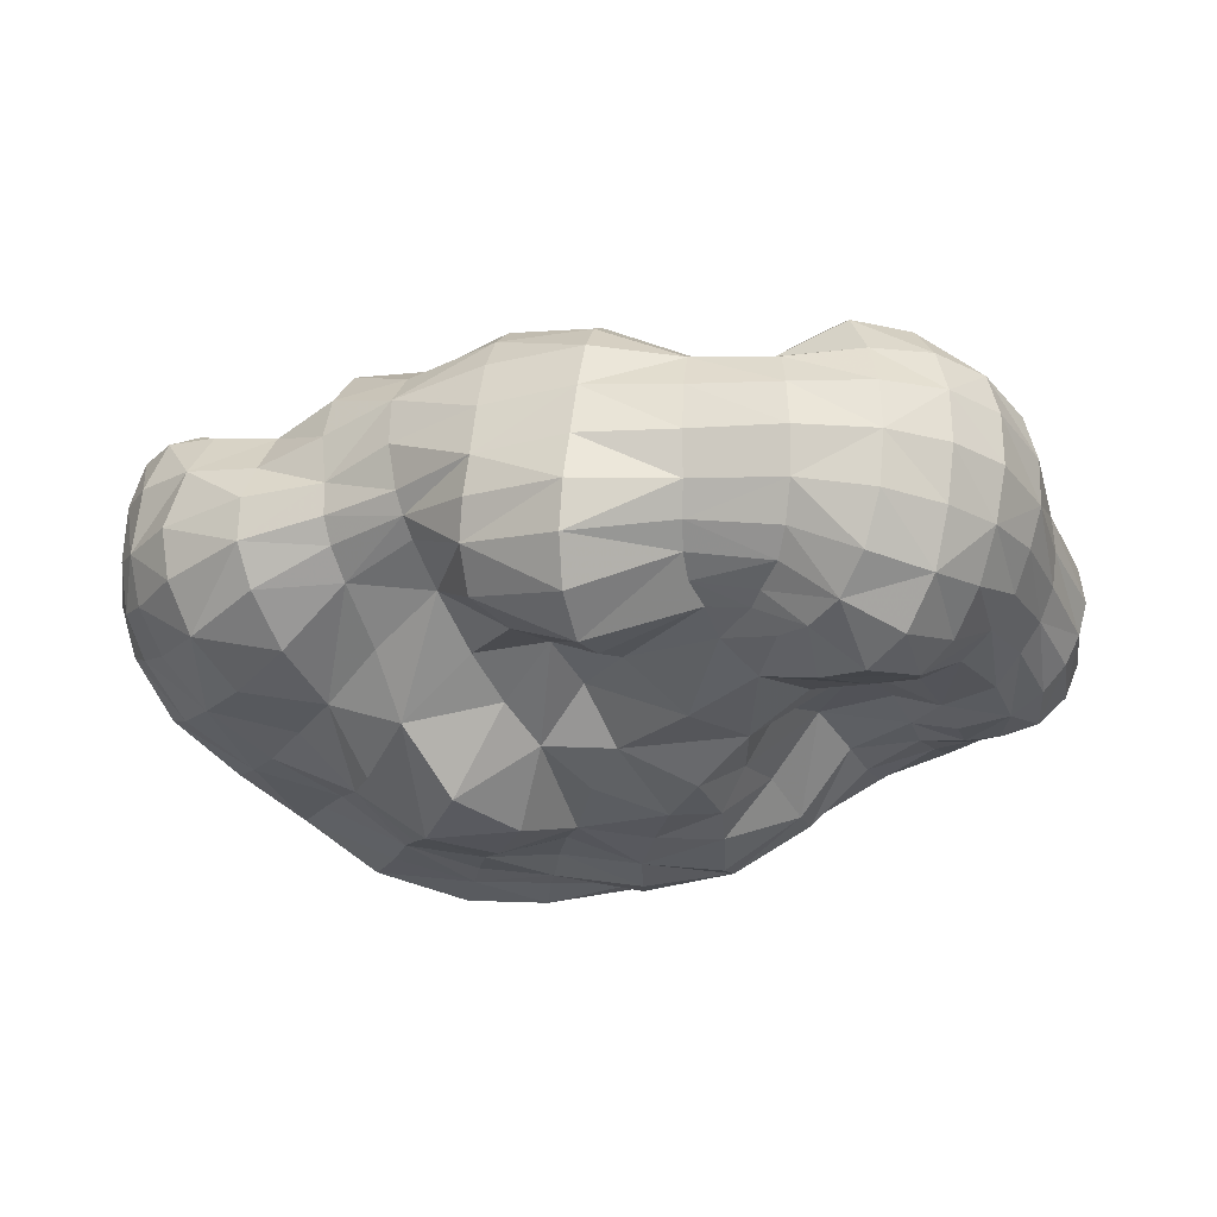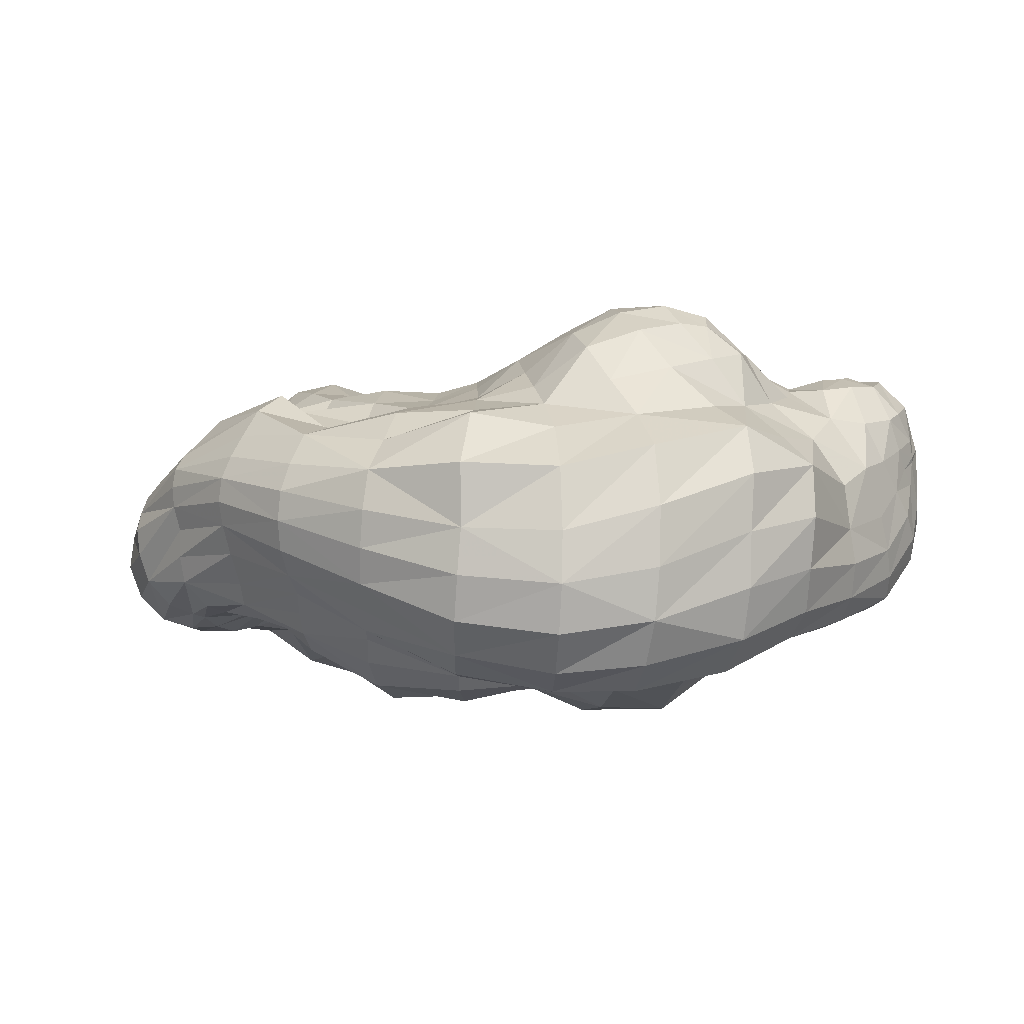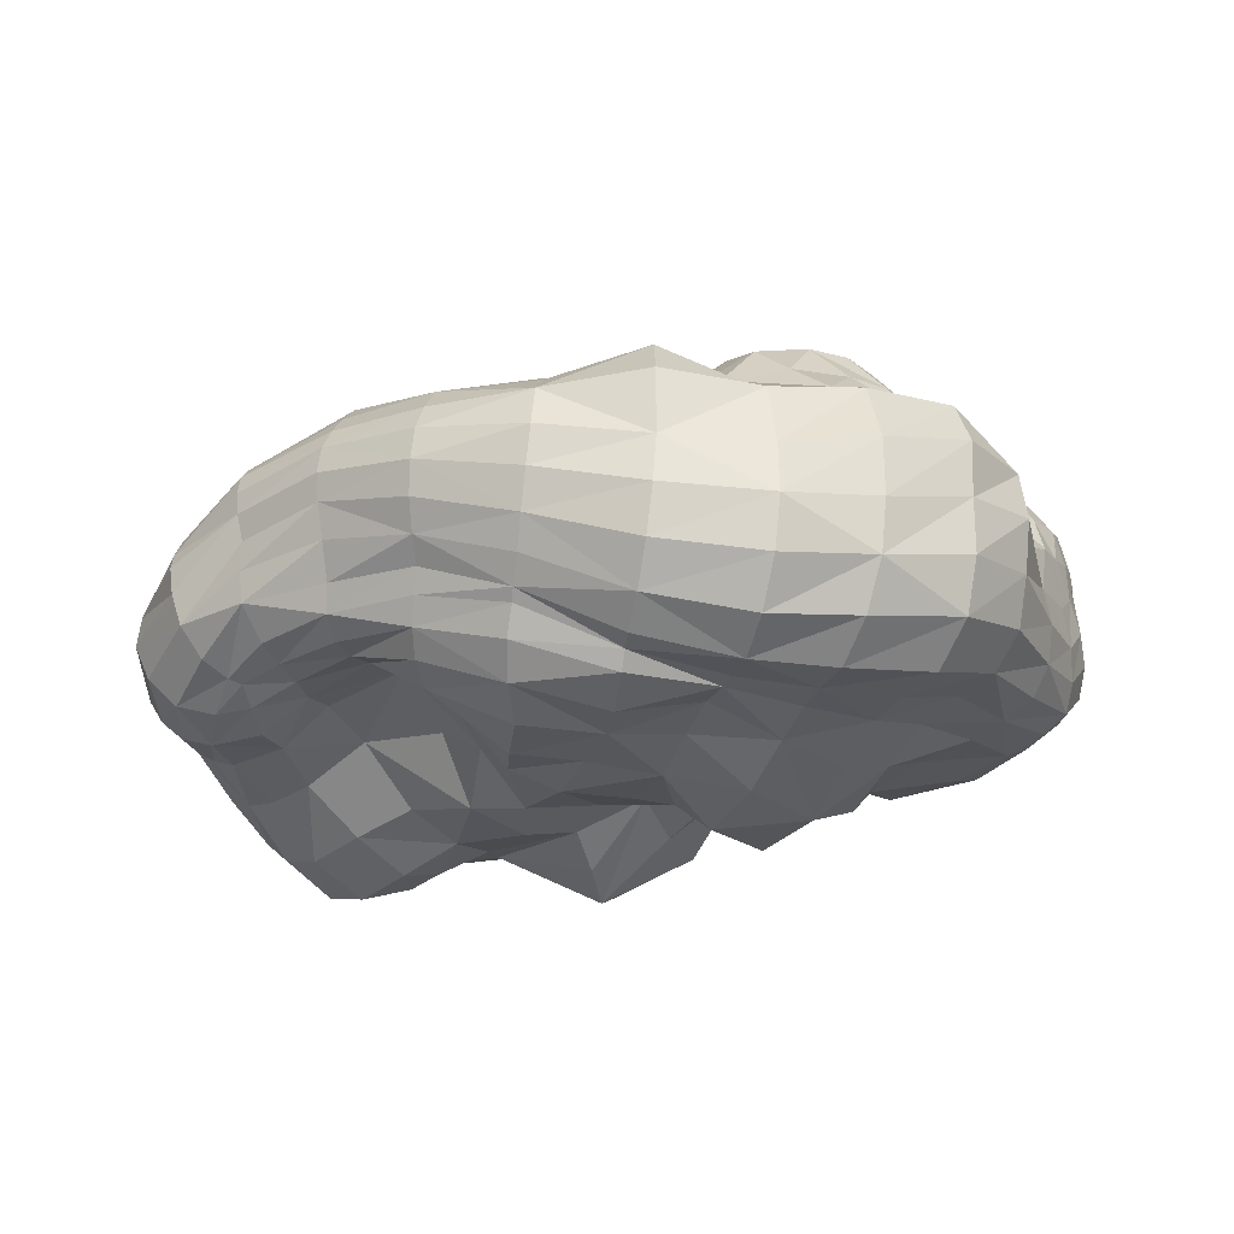
<metadata>
{"format":"obj","ext":"obj","renderer":"f3d","projection":"perspective","resolution":1024,"background":"white","views":[{"elev":-29.9,"azim":11.3,"up":"+Y"},{"elev":-0.4,"azim":-164.5,"up":"+Y"},{"elev":-27.4,"azim":-177.5,"up":"+Y"}]}
</metadata>
<code>
v 3686 1571 -1386
v -1059 1986 2183
v 1354 -2743 -1111
v 2449 -2195 3426
v -3535 2824 -1562
v -3311 2185 1216
v 4753 -1726 -1642
v -6269 1713 1500
v -5276 1450 -309.5
v 81.23 1848 2635
v 2931 1861 -609.1
v -2352 2960 189.9
v 2210 1468 1473
v -6404 786.9 1170
v 4866 1189 155.2
v -5320 2145 771.1
v 3838 1381 -898.9
v 4584 1264 -1116
v 4070 1608 -1659
v -2236 2746 1840
v -2534 2465 2581
v -1440 1761 2809
v -115.3 2064 2037
v -163.6 2311 1240
v -1052 2369 1311
v -1987 2732 1126
v 1281 -2826 -1772
v 1999 -2074 -1553
v 1753 -2263 -706.8
v 694.7 -2897 -708.9
v 344.1 -2836 -1526
v 1209 -2833 -45.5
v 2723 -2479 3177
v 3131 -2569 3497
v 2599 -2118 3688
v 1879 -2121 3433
v 1962 -2259 2865
v 1748 -1978 3834
v -3198 2850 -1954
v -3699 2294 -2027
v -4038 2408 -1410
v -3454 3002 -1214
v -2875 3162 -1550
v -4006 2434 -770.2
v -3480 1932 2027
v -2741 2778 616
v -4448 1917 1300
v -4609 1877 1792
v -3170 2741 -163.4
v -3708 2191 351.6
v 4694 -1888 -1272
v 4070 -1673 -1580
v 4242 -1618 -1984
v 4934 -1668 -1711
v 5178 -1922 -1166
v 4392 -1514 -2384
v -5997 1852 1923
v -5865 2119 1330
v -6218 1570 846.5
v -6353 1301 1667
v -6196 1462 2022
v -6384 1144 1122
v -5780 1382 2.032
v -5529 1983 321.9
v -5101 1930 131.2
v -4580 1804 -222.2
v -4461 1660 -1137
v -5100 1098 -1116
v -4543 1917 195.5
v -152.1 1965 2920
v 782.3 1942 3100
v 728.7 1794 2617
v 646.8 1790 1918
v 2891 1470 -1296
v 2582 1736 211.7
v 3092 2011 695.1
v 3520 2017 70.02
v 1921 1746 -1381
v 1974 1991 -695.9
v 1939 1839 8.396
v -2506 3062 -373.4
v -1771 2640 241
v -1773 2919 -524.6
v 2407 1663 1860
v 2769 1821 1323
v 2388 1442 906.2
v 1816 1393 1556
v 1974 1503 2217
v 1849 1427 691
v -6401 438.6 990.4
v -6481 115 1319
v -6457 605.5 1521
v -6431 1008 1666
v -6413 871.6 1157
v -6321 669.1 784.6
v 5154 828.1 306.7
v 5337 738.3 -635.2
v 4771 1165 -491.8
v 4071 1603 -301.4
v 4558 1636 427.9
v 5062 1410 958
v -5361 2194 1136
v -5005 2102 1280
v -5023 2135 773
v -5837 2008 751
v -5447 2146 1577
v -6117 1463 533.5
v -6052 784.1 84.82
v -6254 974 617.5
v -6233 316.6 397
v -6043 -89.53 -149.7
v -6130 -612.6 3.64
v -6385 -72.67 664.5
v -5840 669.7 -429.7
v -5571 389.5 -1032
v -5663 -281.5 -1084
v -5337 -99.23 -2662
v -5255 -862.6 -2587
v -5743 -808.6 -1096
v -5276 663.9 -2473
v -4581 522 -3589
v -4545 -309.8 -3610
v -4815 1075 -2211
v -4425 1214 -3287
v -3262 923.9 -4223
v -3406 60.34 -4495
v -4190 1577 -1988
v -3862 1534 -2752
v -2866 1391 -3535
v -1749 1203 -3983
v -2033 612.7 -4799
v -3175 2139 -2580
v -2376 1928 -3139
v -1439 1570 -3407
v -472.6 1478 -3741
v -654.3 1394 -4586
v -1927 2452 -2767
v -1140 1863 -2877
v -281.9 1665 -3046
v 778.9 1565 -3024
v 726 1447 -3807
v -820.5 2120 -2214
v -61.56 1757 -2193
v 852.7 1585 -2179
v 1850 1369 -2009
v 1964 1092 -2718
v 201.3 1960 -1339
v 926.1 1773 -1332
v 446.2 2104 -544.6
v 1081 1943 -597.5
v 545.1 2135 245.2
v 1204 1905 81.93
v 587 2038 1110
v 1189 1559 845.8
v 1247 1420 1742
v 1434 1552 2540
v 1662 1553 3136
v 2239 1475 2770
v 2525 1339 3246
v 3128 1742 2978
v 2730 1785 2376
v 1792 1440 3575
v 1848 1260 3927
v 2756 1148 3719
v 781 1898 3615
v 748.3 1719 4125
v 728.7 1396 4560
v 1902 997.1 4297
v -322.4 2030 3442
v -500 1866 4061
v -579.9 1487 4408
v -638.6 955.8 4670
v 693.2 905.6 4912
v -1691 1800 3521
v -1859 1396 3960
v -1957 866.3 4282
v -1955 173.9 4325
v -687.6 225.8 4844
v -2936 1377 3713
v -2980 693.6 3903
v -2925 13.97 3850
v -2933 -445.9 3790
v -1882 -435 4172
v -3958 535.2 3584
v -4083 0.2073 3744
v -4113 -606 3668
v -4006 -1145 3315
v -2892 -757.6 3554
v -5283 -76.47 3346
v -5223 -762.6 3147
v -5027 -1362 2661
v -4662 -1753 1781
v -3777 -1678 2603
v -5881 -707.5 2459
v -5688 -1209 1967
v -5307 -1661 1167
v -4716 -1908 87.3
v -4119 -1903 758.2
v -6093 -1022 1579
v -5767 -1552 739
v -5121 -1836 -339.6
v -4417 -1973 -1426
v -3986 -2105 -863.6
v -6057 -1378 460.9
v -5470 -1695 -731.4
v -4855 -1910 -1932
v -4047 -2366 -2930
v -3619 -2431 -2367
v -5670 -1331 -973.3
v -5151 -1501 -2320
v -4395 -1870 -3428
v -3124 -2212 -4175
v -2842 -2622 -3622
v -4533 -1115 -3616
v -3324 -1564 -4481
v -2054 -1750 -4950
v -1891 -2331 -4518
v -3400 -804.2 -4539
v -2132 -1033 -5096
v -648.9 -919.7 -5219
v -560.3 -1581 -5064
v -2121 -292.4 -5012
v -692.8 -249.4 -5182
v 808.7 2.9 -5071
v 864.6 -547.3 -5010
v -691.7 668.9 -5200
v 769 581.6 -4938
v 2184 687.5 -4393
v 2261 284.4 -4571
v 712.7 1023 -4424
v 2094 1132 -4036
v 3350 1155 -3400
v 3439 828.6 -3650
v 1978 1263 -3316
v 3276 1558 -2971
v 4573 1036 -2456
v 4664 874.9 -2664
v 3139 1833 -2326
v 4347 1455 -1976
v 4987 959.4 -1365
v 5345 616.9 -1647
v 3008 1595 -1816
v 5507 446.3 -1801
v 5620 505.8 -716.7
v 5848 350.3 -788.2
v 6055 110.1 -907.5
v 5633 225 -1934
v 5428 494.1 378.4
v 5699 256.9 384.6
v 5999 80.32 329.5
v 6419 -241.1 240
v 6167 -129.9 -983.1
v 5856 682.8 1506
v 6077 270.7 1573
v 6132 -191.7 1527
v 6142 -660.2 1430
v 6481 -723.3 133.7
v 5897 510.6 2833
v 6043 -94.3 2764
v 6014 -717.5 2673
v 5828 -1264 2573
v 6065 -1098 1292
v 5638 -9.606 3755
v 5629 -728.5 3708
v 5459 -1407 3473
v 5186 -2014 3086
v 5583 -1688 2225
v 5056 -743.5 4356
v 4930 -1481 4159
v 4706 -2198 3830
v 4291 -2737 3377
v 4810 -2463 2613
v 4177 -1449 4659
v 3926 -2092 4340
v 3563 -2474 3904
v 3751 -2935 2928
v 3019 -1701 4436
v 2875 -1974 4096
v 1802 -1527 4525
v 1748 -1783 4201
v 415.3 -1848 5055
v 362.4 -2394 4594
v 392 -2691 3868
v 500 -2470 3145
v -949.3 -1979 3984
v -622.5 -1989 3139
v -299.5 -1735 2275
v -39.66 -1920 1421
v 672.2 -2156 2438
v -1361 -1743 2185
v -1090 -2111 1462
v -745.1 -2462 808.5
v -235.9 -2728 -51.5
v 251.3 -2516 644.4
v -1917 -3144 819.1
v -1223 -3222 -136.4
v -631.1 -2825 -1006
v -1754 -3087 -1069
v -946.4 -2596 -1762
v 11.94 -2841 -2338
v 1132 -2873 -2729
v -1219 -2501 -2513
v -100.2 -2874 -3046
v 1167 -2634 -3398
v 2345 -2137 -3077
v 2276 -2254 -2499
v -217.2 -2663 -3698
v 1150 -2264 -3850
v 2347 -1866 -3435
v 3402 -1679 -2699
v 3263 -1687 -2316
v 1073 -1905 -4104
v 2316 -1548 -3669
v 3476 -1457 -3039
v 2275 -1250 -3856
v 3458 -1123 -3241
v 4612 -1124 -2748
v 5235 -1512 -1963
v 3504 -662.9 -3513
v 4649 -717.7 -2845
v 5503 -1127 -2177
v 4642 -295.2 -2859
v 5634 -699.9 -2239
v 6304 -921.4 -1196
v 6097 -1411 -1211
v 5702 -1790 -1162
v 6135 -1507 -80.48
v 5810 -1816 -199.1
v 5357 -2015 -416
v 4641 -1999 -677.6
v 5572 -1719 753.1
v 5217 -1962 342.8
v 4467 -1930 -89.88
v 3817 -1505 -494.7
v 3995 -1647 -1072
v 4830 -2086 1364
v 4272 -2041 909.8
v 3460 -1595 485.7
v 2337 -1733 -70.75
v 2738 -1312 -1145
v 3686 -2479 1723
v 2892 -2251 1306
v 2005 -2522 673.8
v 2341 -2438 2120
v 1335 -2576 1496
v 3118 -2748 2507
v 4346 -2659 2161
v 5253 -1935 1817
v 5861 -1455 1048
v 6347 -1146 30.99
v 6280 -444.4 -1102
v 5694 -297.8 -2201
v 5695 -26.23 -2052
v 4713 65.56 -2931
v 4745 375.8 -2921
v 4728 663.5 -2840
v 3530 496.1 -3796
v 3574 134.6 -3802
v 2304 -156.2 -4572
v 3557 -222.7 -3692
v 2319 -595.9 -4424
v 929.6 -1071 -4819
v 2299 -969.7 -4156
v 985.8 -1462 -4543
v -441.7 -2084 -4660
v 1054 -1767 -4247
v -313.3 -2385 -4194
v -1697 -2629 -3924
v -265.8 -2438 -3878
v -1523 -2565 -3346
v -2591 -2599 -3023
v -1417 -2576 -3076
v -2408 -2606 -2542
v -3313 -2486 -1830
v -2147 -2753 -1872
v -2967 -2791 -1086
v -3577 -2395 -184.4
v -2569 -3161 -247.3
v -3139 -2654 694.8
v -3445 -1979 1605
v -2411 -2399 1676
v -2597 -1656 2374
v -2799 -1094 3160
v -1613 -1270 3034
v -1763 -906.5 3725
v -1820 -708.6 3996
v -931 -1550 4546
v -838.9 -1059 4815
v -748.4 -504 4882
v 489.3 -1207 5219
v 558.7 -535.5 5155
v 623.5 222.6 5057
v 1900 -565.2 5017
v 1919 101.2 4984
v 1935 659.8 4750
v 3154 7.164 4936
v 3080 551.7 4693
v 2950 902.7 4215
v 4133 627.1 4559
v 3904 1279 4283
v 3516 1611 3648
v 4657 1290 3852
v 4183 1735 3290
v 3689 1993 2582
v 4644 1379 2745
v 4180 1921 2091
v 3633 2259 1349
v 3189 2098 1884
v 4655 1749 1547
v 4101 2094 835.2
v 5147 1285 2146
v 5522 1069 1306
v 5647 994.2 2666
v 5160 1090 3268
v 5501 653.8 3632
v 4918 685.1 4204
v 5058 1.296 4380
v 4251 -6.021 4770
v 4269 -723.4 4795
v 3185 -639.2 4984
v 3139 -1243 4766
v 1862 -1136 4807
v 3082 -1558 -1867
v -6140 -1031 214.1
v -6376 -782 1270
v -6445 -436.9 966.2
v -6436 -238.6 1719
v -6230 -546.8 2049
v -6243 94.47 2350
v -6409 371.1 1975
v -6130 804.9 2586
v -6302 966.2 2163
v -5975 1537 2508
v -5729 744.8 3076
v -5477 1503 2961
v -5249 2010 2342
v -5688 2037 2007
v -5117 2118 1645
v -4658 1792 2404
v -4768 1424 3110
v -3830 1196 3247
v -3662 1608 2685
v -2799 2026 3276
v -4981 698.3 3447
v -5948 -57.46 2760
v -191.5 2344 325
v -269 2444 -542
v -1048 2430 -527.5
v -975.1 2227 296.5
v -490.6 2386 -1407
v -1228 2797 -1372
v -1968 3172 -1259
v -1559 2722 -2139
v -2237 3048 -1868
v -2668 3222 -1011
v -3350 2942 -734.9
v -3869 2309 -267.7
v -4471 1989 742.9
v -2663 2729 -2374
f 1 17 18 19
f 2 20 21 22
f 2 23 24 25
f 2 25 26 20
f 3 27 28 29
f 3 30 31 27
f 3 29 32 30
f 4 33 34 35
f 4 36 37 33
f 4 35 38 36
f 5 39 40 41
f 5 42 43 39
f 5 41 44 42
f 6 45 21 20
f 6 20 26 46
f 6 47 48 45
f 6 46 49 50
f 7 51 52 53
f 7 54 55 51
f 7 53 56 54
f 8 57 58 59
f 8 60 61 57
f 8 59 62 60
f 9 63 64 65
f 9 66 67 68
f 9 65 69 66
f 10 70 71 72
f 10 72 73 23
f 10 23 2 70
f 11 17 1 74
f 11 75 76 77
f 11 74 78 79
f 11 79 80 75
f 12 81 49 46
f 12 82 83 81
f 12 46 26 82
f 13 84 85 86
f 13 87 88 84
f 13 86 89 87
f 14 90 91 92
f 14 92 93 94
f 14 94 95 90
f 15 96 97 98
f 15 98 99 100
f 15 100 101 96
f 16 102 103 104
f 16 104 65 64
f 16 64 105 102
f 105 58 106 102
f 105 64 63 107
f 105 107 59 58
f 107 63 108 109
f 107 109 62 59
f 109 108 110 95
f 109 95 94 62
f 110 111 112 113
f 110 113 90 95
f 110 108 114 111
f 114 115 116 111
f 114 108 63 9
f 114 9 68 115
f 116 117 118 119
f 116 119 112 111
f 116 115 120 117
f 120 121 122 117
f 120 115 68 123
f 120 123 124 121
f 124 125 126 121
f 124 123 127 128
f 124 128 129 125
f 129 130 131 125
f 129 128 132 133
f 129 133 134 130
f 134 135 136 130
f 134 133 137 138
f 134 138 139 135
f 139 140 141 135
f 139 138 142 143
f 139 143 144 140
f 144 145 146 140
f 144 143 147 148
f 144 148 78 145
f 148 147 149 150
f 148 150 79 78
f 150 149 151 152
f 150 152 80 79
f 152 151 153 154
f 152 154 89 80
f 154 153 73 155
f 154 155 87 89
f 155 73 72 156
f 155 156 88 87
f 156 72 71 157
f 156 157 158 88
f 158 159 160 161
f 158 161 84 88
f 158 157 162 159
f 162 163 164 159
f 162 157 71 165
f 162 165 166 163
f 166 167 168 163
f 166 165 169 170
f 166 170 171 167
f 171 172 173 167
f 171 170 174 175
f 171 175 176 172
f 176 177 178 172
f 176 175 179 180
f 176 180 181 177
f 181 182 183 177
f 181 180 184 185
f 181 185 186 182
f 186 187 188 182
f 186 185 189 190
f 186 190 191 187
f 191 192 193 187
f 191 190 194 195
f 191 195 196 192
f 196 197 198 192
f 196 195 199 200
f 196 200 201 197
f 201 202 203 197
f 201 200 204 205
f 201 205 206 202
f 206 207 208 202
f 206 205 209 210
f 206 210 211 207
f 211 212 213 207
f 211 210 118 214
f 211 214 215 212
f 215 216 217 212
f 215 214 122 218
f 215 218 219 216
f 219 220 221 216
f 219 218 126 222
f 219 222 223 220
f 223 224 225 220
f 223 222 131 226
f 223 226 227 224
f 227 228 229 224
f 227 226 136 230
f 227 230 231 228
f 231 232 233 228
f 231 230 141 234
f 231 234 235 232
f 235 236 237 232
f 235 234 146 238
f 235 238 239 236
f 239 240 241 236
f 239 238 242 19
f 239 19 18 240
f 242 238 146 145
f 242 145 78 74
f 242 74 1 19
f 241 243 237 236
f 241 240 97 244
f 241 244 245 243
f 245 246 247 243
f 245 244 248 249
f 245 249 250 246
f 250 251 252 246
f 250 249 253 254
f 250 254 255 251
f 255 256 257 251
f 255 254 258 259
f 255 259 260 256
f 260 261 262 256
f 260 259 263 264
f 260 264 265 261
f 265 266 267 261
f 265 264 268 269
f 265 269 270 266
f 270 271 272 266
f 270 269 273 274
f 270 274 275 271
f 275 34 276 271
f 275 274 277 278
f 275 278 35 34
f 278 277 279 280
f 278 280 38 35
f 280 279 281 282
f 280 282 283 38
f 283 284 36 38
f 283 282 285 286
f 283 286 287 284
f 287 288 289 284
f 287 286 290 291
f 287 291 292 288
f 292 293 294 288
f 292 291 295 296
f 292 296 297 293
f 297 31 30 293
f 297 296 298 299
f 297 299 300 31
f 300 301 27 31
f 300 299 302 303
f 300 303 304 301
f 304 305 306 301
f 304 303 307 308
f 304 308 309 305
f 309 310 311 305
f 309 308 312 313
f 309 313 314 310
f 314 56 53 310
f 314 313 315 316
f 314 316 317 56
f 317 318 54 56
f 317 316 319 320
f 317 320 321 318
f 321 320 322 323
f 321 323 324 325
f 321 325 326 318
f 326 55 54 318
f 326 325 327 328
f 326 328 329 55
f 329 330 51 55
f 329 328 331 332
f 329 332 333 330
f 333 334 335 330
f 333 332 336 337
f 333 337 338 334
f 338 339 340 334
f 338 337 341 342
f 338 342 343 339
f 343 342 344 345
f 343 345 294 32
f 343 32 29 339
f 345 344 37 289
f 345 289 288 294
f 344 342 341 346
f 344 346 33 37
f 346 341 347 276
f 346 276 34 33
f 347 341 337 336
f 347 336 348 272
f 347 272 271 276
f 348 336 332 331
f 348 331 349 267
f 348 267 266 272
f 349 331 328 327
f 349 327 350 262
f 349 262 261 267
f 350 327 325 324
f 350 324 351 257
f 350 257 256 262
f 351 324 323 352
f 351 352 353 252
f 351 252 251 257
f 353 352 354 355
f 353 355 356 247
f 353 247 246 252
f 356 355 357 233
f 356 233 232 237
f 356 237 243 247
f 357 355 354 358
f 357 358 359 229
f 357 229 228 233
f 359 358 360 361
f 359 361 362 225
f 359 225 224 229
f 362 361 363 364
f 362 364 365 221
f 362 221 220 225
f 365 364 366 367
f 365 367 368 217
f 365 217 216 221
f 368 367 369 370
f 368 370 371 213
f 368 213 212 217
f 371 370 372 373
f 371 373 374 208
f 371 208 207 213
f 374 373 375 376
f 374 376 377 203
f 374 203 202 208
f 377 376 378 379
f 377 379 380 198
f 377 198 197 203
f 380 379 381 382
f 380 382 383 193
f 380 193 192 198
f 383 382 384 385
f 383 385 386 188
f 383 188 187 193
f 386 385 387 388
f 386 388 389 183
f 386 183 182 188
f 389 388 390 391
f 389 391 392 178
f 389 178 177 183
f 392 391 393 394
f 392 394 395 173
f 392 173 172 178
f 395 394 396 397
f 395 397 398 168
f 395 168 167 173
f 398 397 399 400
f 398 400 401 164
f 398 164 163 168
f 401 400 402 403
f 401 403 404 160
f 401 160 159 164
f 404 403 405 406
f 404 406 407 408
f 404 408 161 160
f 408 407 76 85
f 408 85 84 161
f 407 406 409 410
f 407 410 77 76
f 410 409 101 100
f 410 100 99 77
f 409 411 412 101
f 409 406 405 411
f 412 253 249 248
f 412 248 96 101
f 412 411 413 253
f 413 258 254 253
f 413 411 405 414
f 413 414 415 258
f 415 263 259 258
f 415 414 402 416
f 415 416 417 263
f 417 268 264 263
f 417 416 399 418
f 417 418 419 268
f 419 273 269 268
f 419 418 396 420
f 419 420 421 273
f 421 277 274 273
f 421 420 393 422
f 421 422 279 277
f 422 393 391 390
f 422 390 281 279
f 420 396 394 393
f 418 399 397 396
f 416 402 400 399
f 414 405 403 402
f 390 388 387 281
f 387 285 282 281
f 387 385 384 285
f 384 290 286 285
f 384 382 381 290
f 381 295 291 290
f 381 379 378 295
f 378 298 296 295
f 378 376 375 298
f 375 302 299 298
f 375 373 372 302
f 372 307 303 302
f 372 370 369 307
f 369 312 308 307
f 369 367 366 312
f 366 315 313 312
f 366 364 363 315
f 363 319 316 315
f 363 361 360 319
f 360 322 320 319
f 360 358 354 322
f 354 352 323 322
f 340 339 29 28
f 340 28 306 423
f 340 423 335 334
f 423 306 305 311
f 423 311 52 335
f 335 52 51 330
f 311 310 53 52
f 306 28 27 301
f 294 293 30 32
f 289 37 36 284
f 248 244 97 96
f 240 18 98 97
f 234 141 140 146
f 230 136 135 141
f 226 131 130 136
f 222 126 125 131
f 218 122 121 126
f 214 118 117 122
f 210 209 119 118
f 209 205 204 424
f 209 424 112 119
f 424 204 425 426
f 424 426 113 112
f 426 425 427 91
f 426 91 90 113
f 427 425 199 428
f 427 428 429 430
f 427 430 92 91
f 430 429 431 432
f 430 432 93 92
f 432 431 433 61
f 432 61 60 93
f 433 431 434 435
f 433 435 436 437
f 433 437 57 61
f 437 436 438 106
f 437 106 58 57
f 438 436 439 48
f 438 48 47 103
f 438 103 102 106
f 439 440 441 442
f 439 442 45 48
f 439 436 435 440
f 442 441 179 443
f 442 443 21 45
f 443 179 175 174
f 443 174 22 21
f 441 184 180 179
f 441 440 444 184
f 444 189 185 184
f 444 440 435 434
f 444 434 445 189
f 445 194 190 189
f 445 434 431 429
f 445 429 428 194
f 428 199 195 194
f 425 204 200 199
f 174 170 169 22
f 169 165 71 70
f 169 70 2 22
f 153 151 446 24
f 153 24 23 73
f 446 151 149 447
f 446 447 448 449
f 446 449 25 24
f 449 448 83 82
f 449 82 26 25
f 448 447 450 451
f 448 451 452 83
f 452 451 453 454
f 452 454 43 455
f 452 455 81 83
f 455 43 42 456
f 455 456 49 81
f 456 42 44 457
f 456 457 50 49
f 457 44 66 69
f 457 69 458 50
f 458 69 65 104
f 458 104 103 47
f 458 47 6 50
f 454 453 137 459
f 454 459 39 43
f 459 137 133 132
f 459 132 40 39
f 453 142 138 137
f 453 451 450 142
f 450 147 143 142
f 450 447 149 147
f 132 128 127 40
f 127 123 68 67
f 127 67 41 40
f 99 98 18 17
f 99 17 11 77
f 94 93 60 62
f 89 86 75 80
f 86 85 76 75
f 67 66 44 41

</code>
